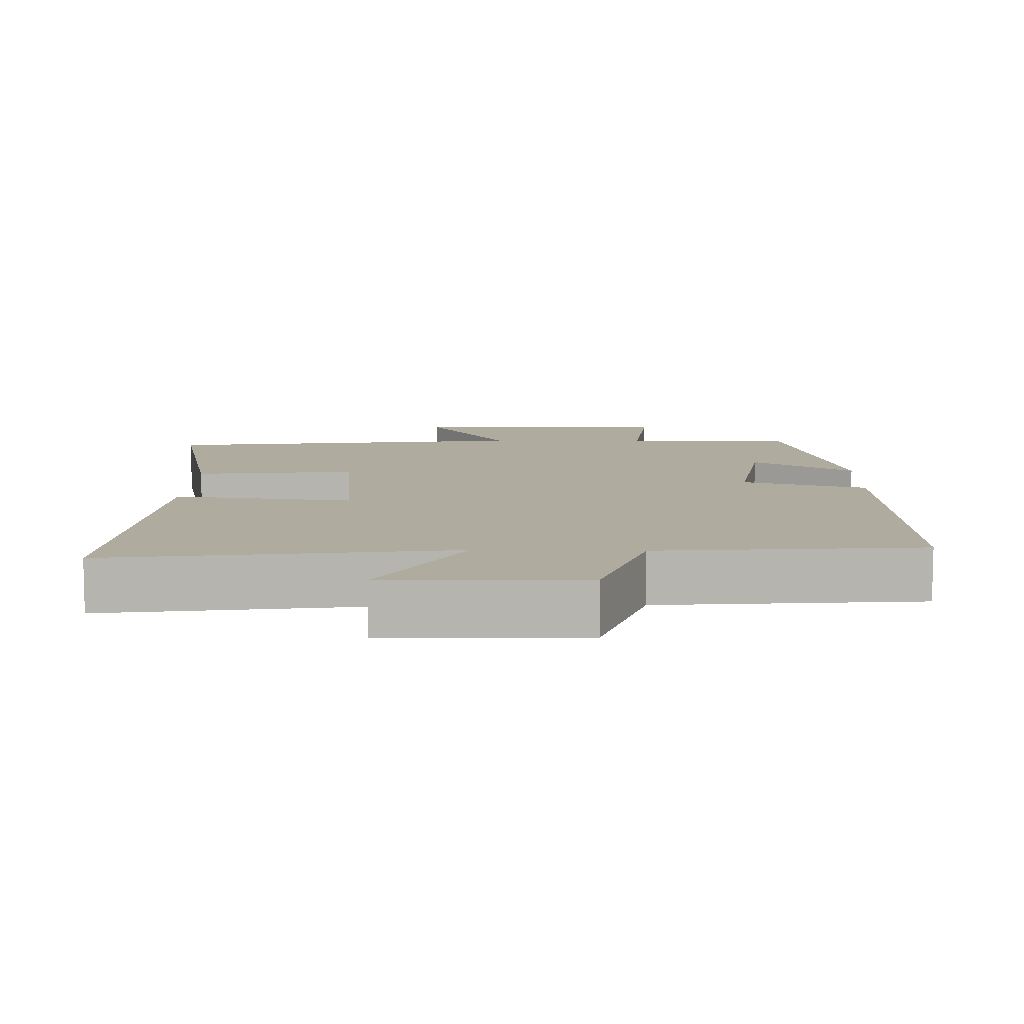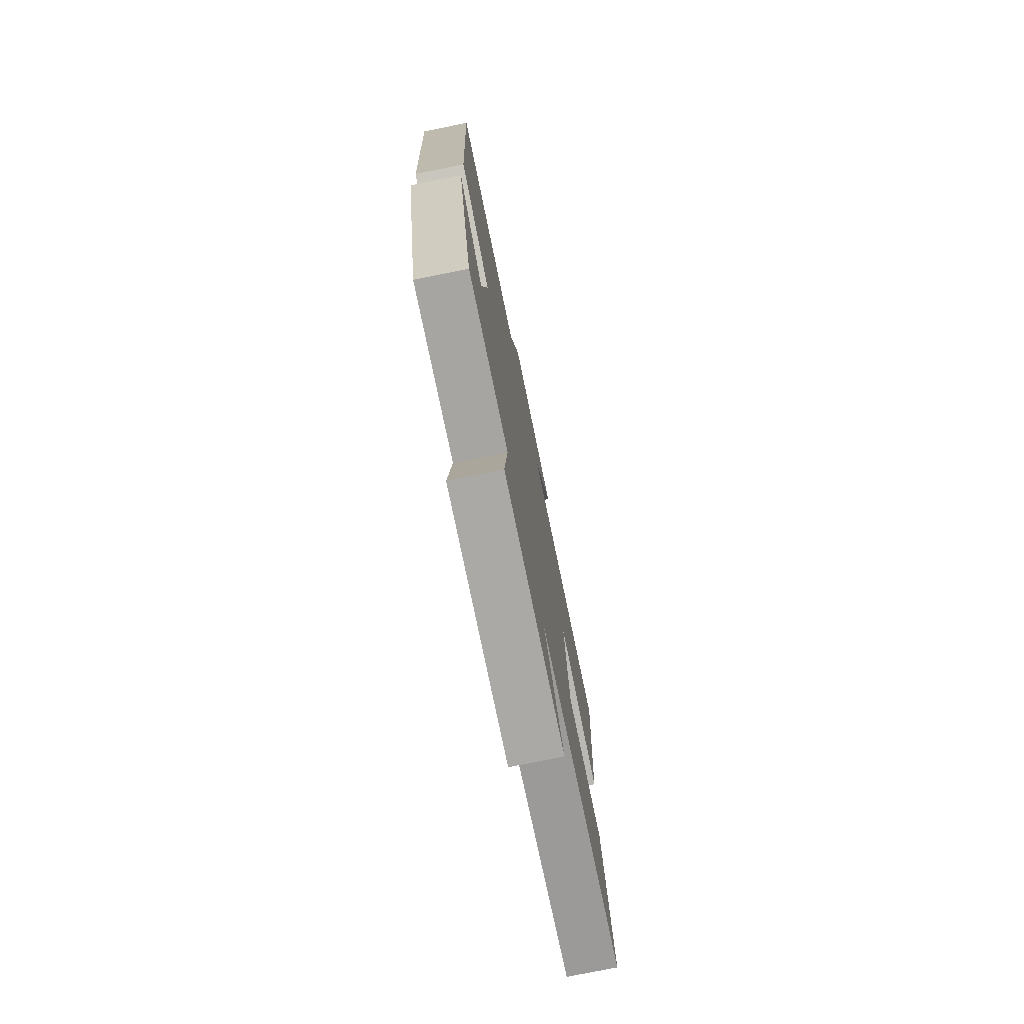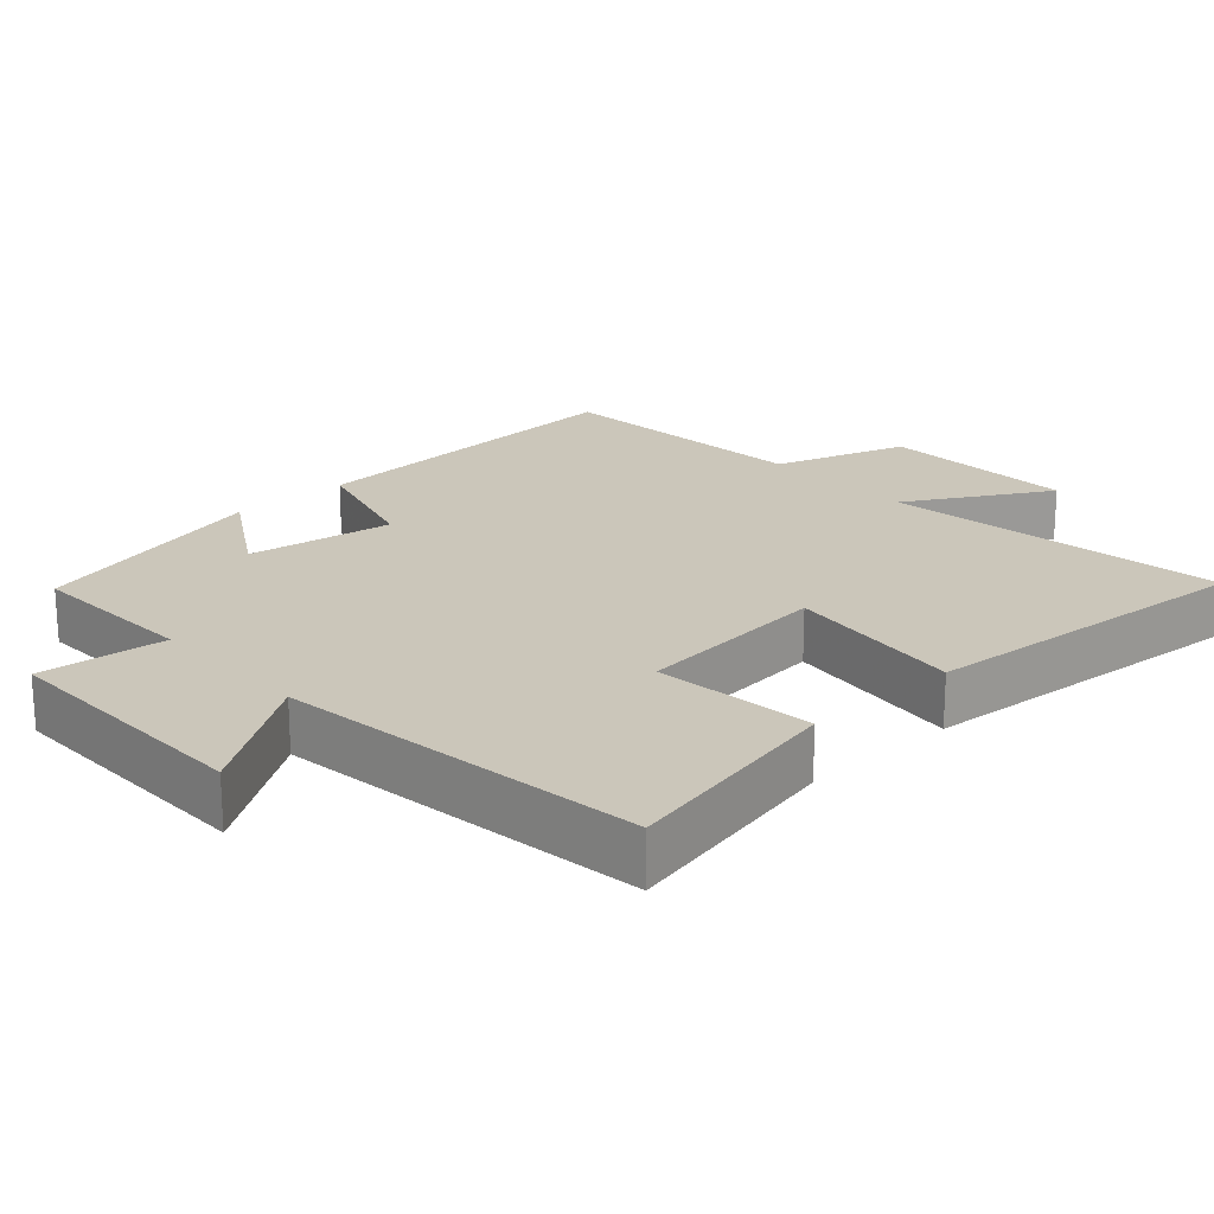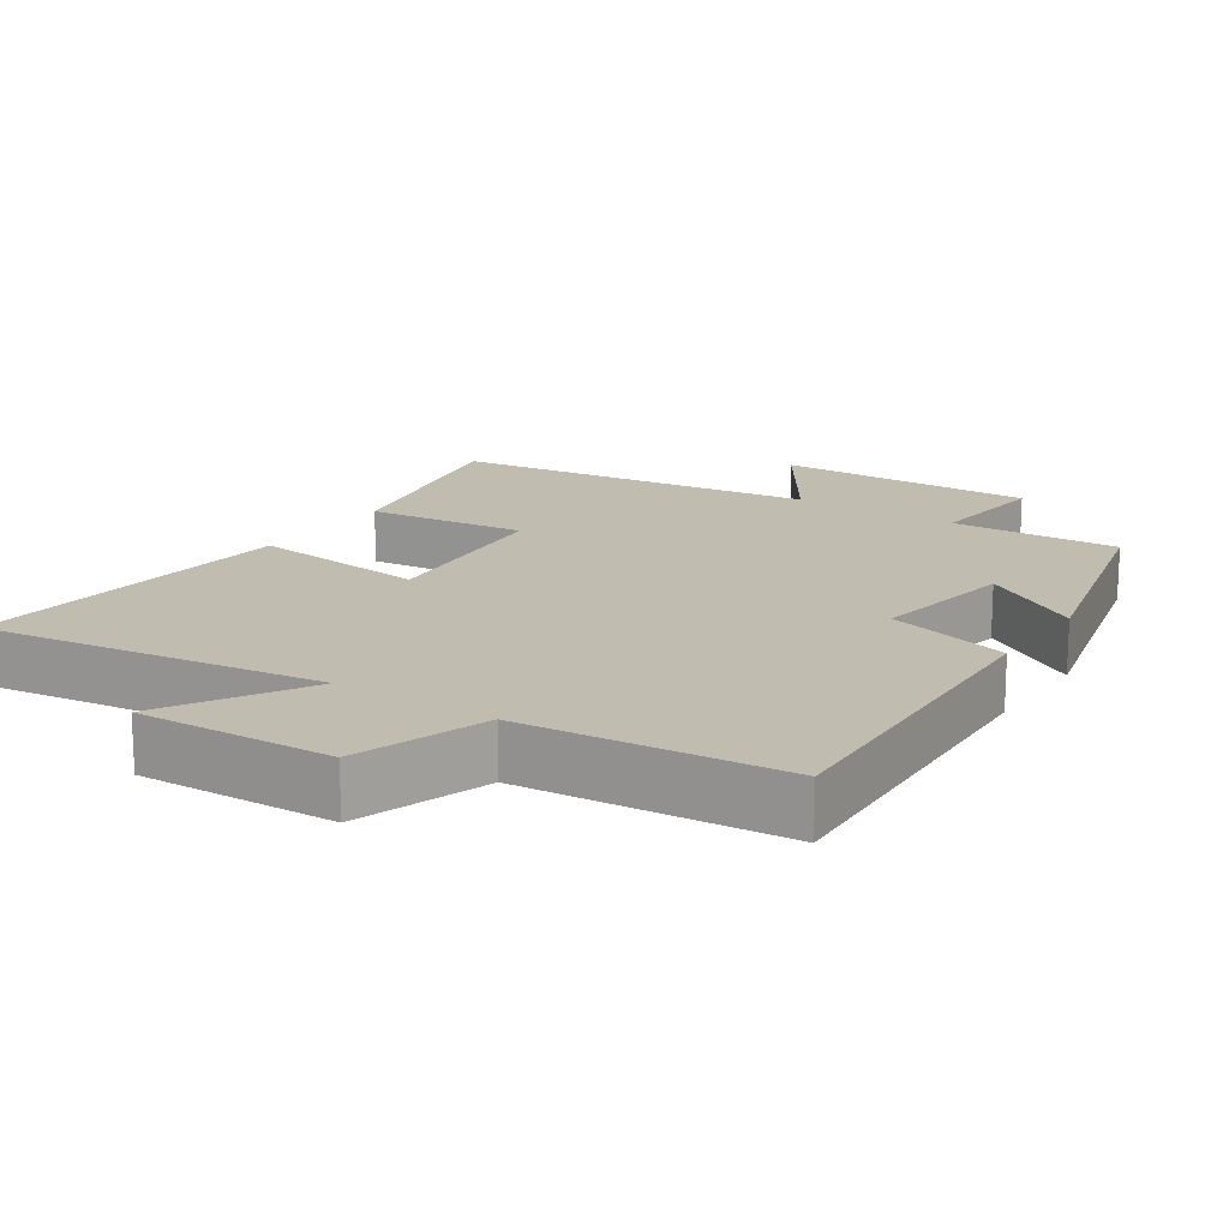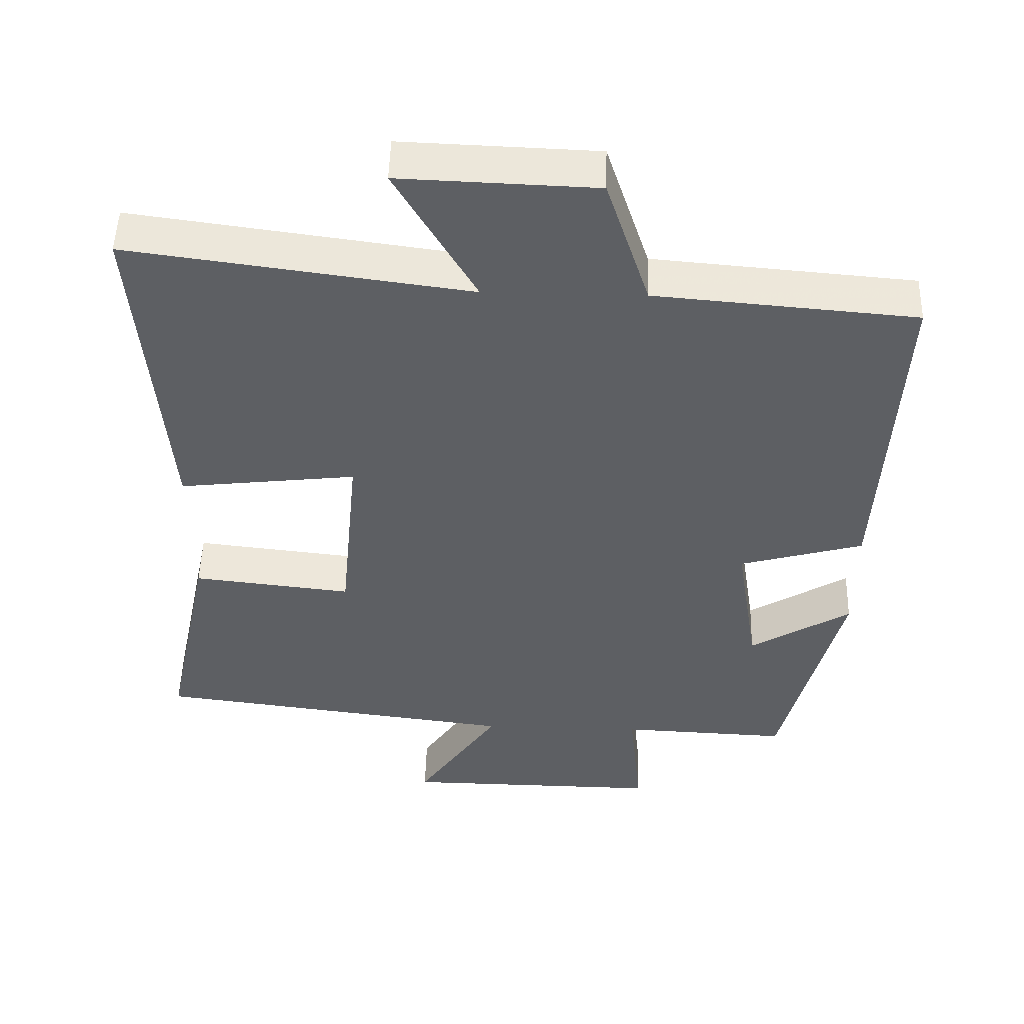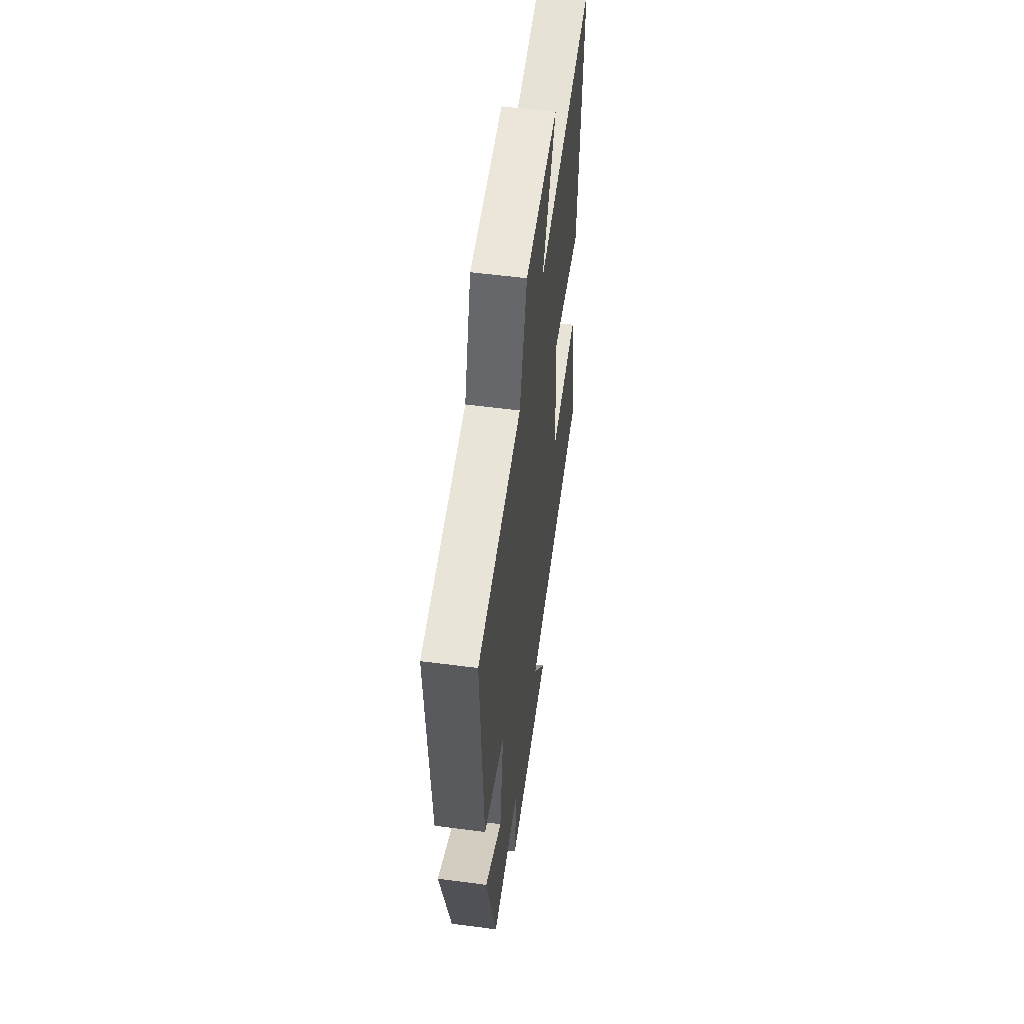
<metadata>
{"format":"obj","ext":"obj","renderer":"f3d","projection":"perspective","resolution":1024,"background":"white","views":[{"elev":9.7,"azim":1.3,"up":"+Y"},{"elev":-76.2,"azim":101.5,"up":"+Z"},{"elev":21.1,"azim":-132.4,"up":"+Y"},{"elev":16.4,"azim":33.8,"up":"+Y"},{"elev":49.9,"azim":1.6,"up":"+Z"},{"elev":55.2,"azim":97.9,"up":"+Z"}]}
</metadata>
<code>
v 0.416 0.07 -0.51
v 0.179 0.07 -0.5
v 0.197 0.07 -0.676
v -0.169 0.07 -0.672
v -0.053 0.07 -0.5
v -0.566 0.07 -0.435
v -0.5 0.07 -0.122
v -0.276 0.07 -0.147
v -0.25 0.07 0.123
v -0.5 0.07 0.094
v -0.539 0.07 0.565
v -0.062 0.07 0.5
v -0.175 0.07 0.696
v 0.099 0.07 0.686
v 0.16 0.07 0.5
v 0.525 0.07 0.469
v 0.5 0.07 -0.009
v 0.326 0.07 -0.058
v 0.358 0.07 -0.262
v 0.5 0.07 -0.175
v 0.416 0 -0.51
v 0.179 0 -0.5
v 0.197 0 -0.676
v -0.169 0 -0.672
v -0.053 0 -0.5
v -0.566 0 -0.435
v -0.5 0 -0.122
v -0.276 0 -0.147
v -0.25 0 0.123
v -0.5 0 0.094
v -0.539 0 0.565
v -0.062 0 0.5
v -0.175 0 0.696
v 0.099 0 0.686
v 0.16 0 0.5
v 0.525 0 0.469
v 0.5 0 -0.009
v 0.326 0 -0.058
v 0.358 0 -0.262
v 0.5 0 -0.175
f 19 20 1 2
f 18 19 2
f 15 16 17 18
f 14 15 18
f 13 14 18
f 12 13 18
f 12 18 2
f 9 10 11 12
f 12 2 3
f 9 12 3
f 8 9 3
f 5 6 7 8
f 5 8 3
f 3 4 5
f 22 21 40 39
f 22 39 38
f 38 37 36 35
f 38 35 34
f 38 34 33
f 38 33 32
f 22 38 32
f 32 31 30 29
f 23 22 32
f 23 32 29
f 23 29 28
f 28 27 26 25
f 23 28 25
f 25 24 23
f 1 21 22 2
f 2 22 23 3
f 3 23 24 4
f 4 24 25 5
f 5 25 26 6
f 6 26 27 7
f 7 27 28 8
f 8 28 29 9
f 9 29 30 10
f 10 30 31 11
f 11 31 32 12
f 12 32 33 13
f 13 33 34 14
f 14 34 35 15
f 15 35 36 16
f 16 36 37 17
f 17 37 38 18
f 18 38 39 19
f 19 39 40 20
f 20 40 21 1

</code>
